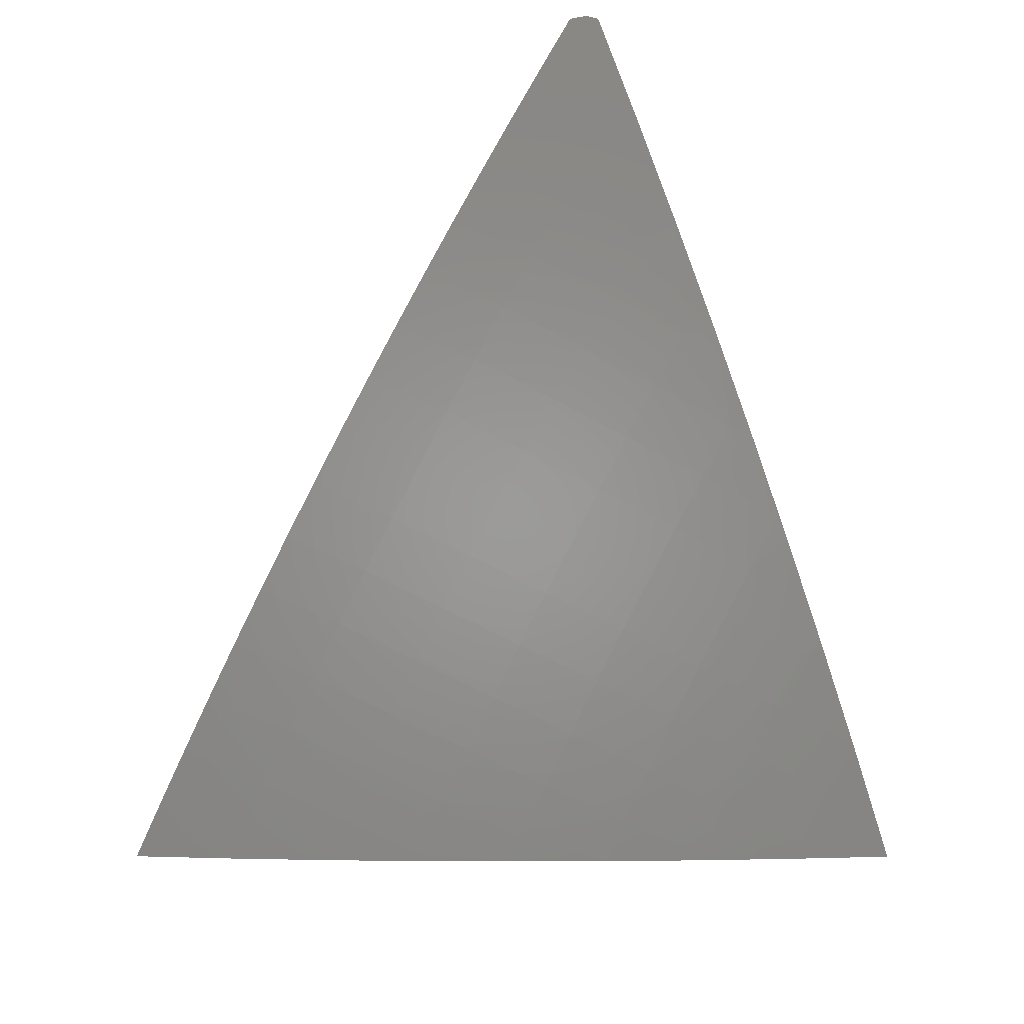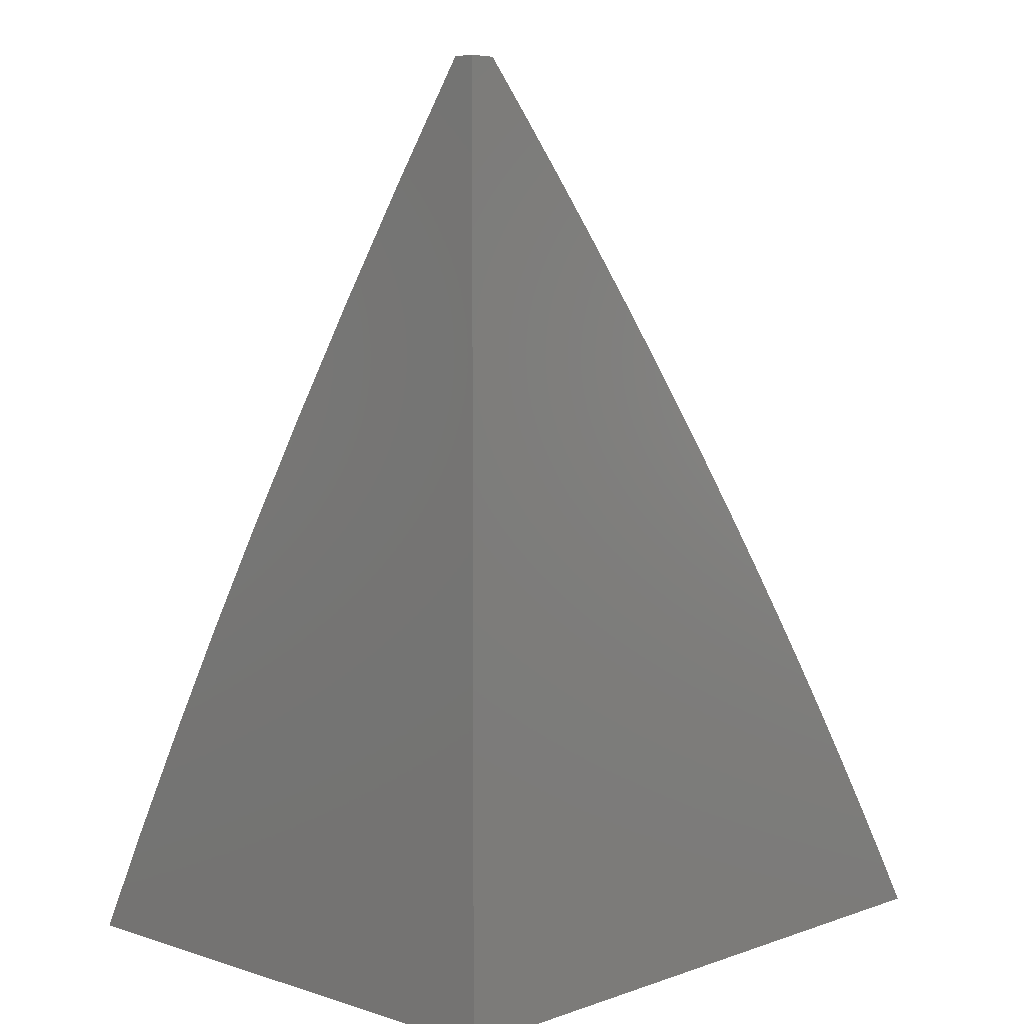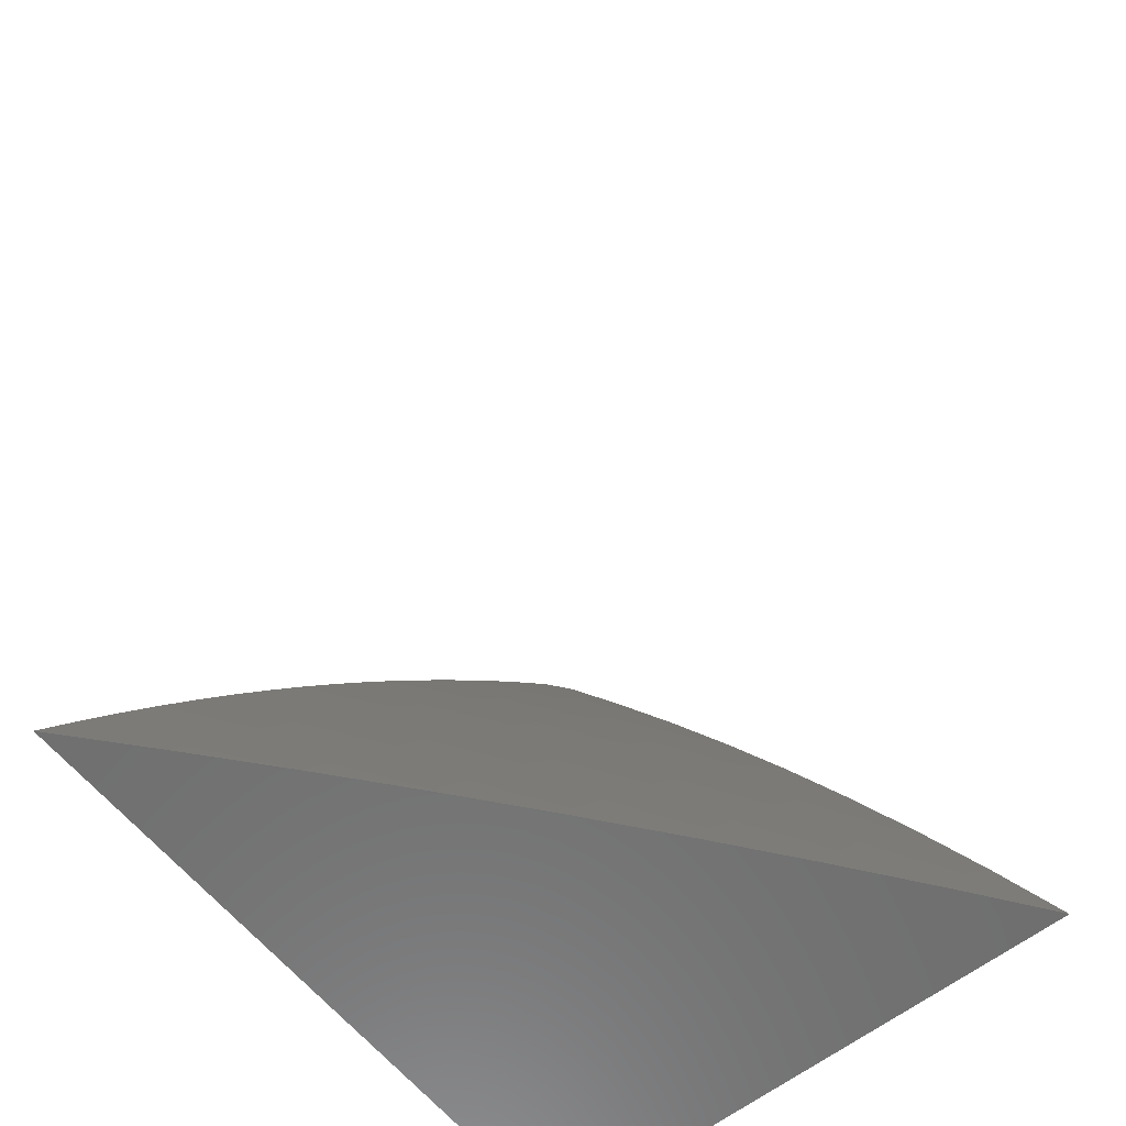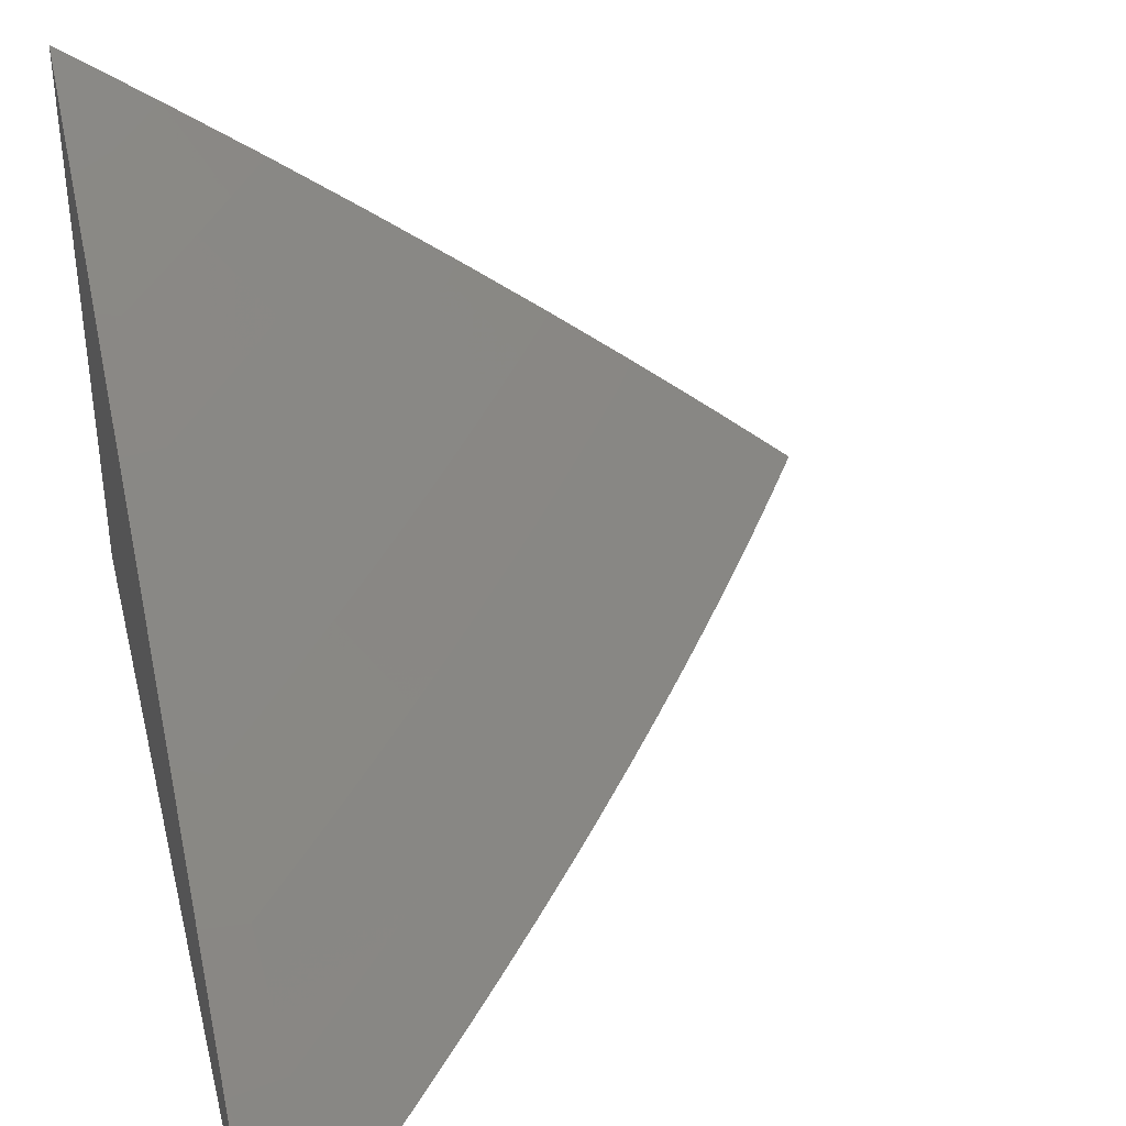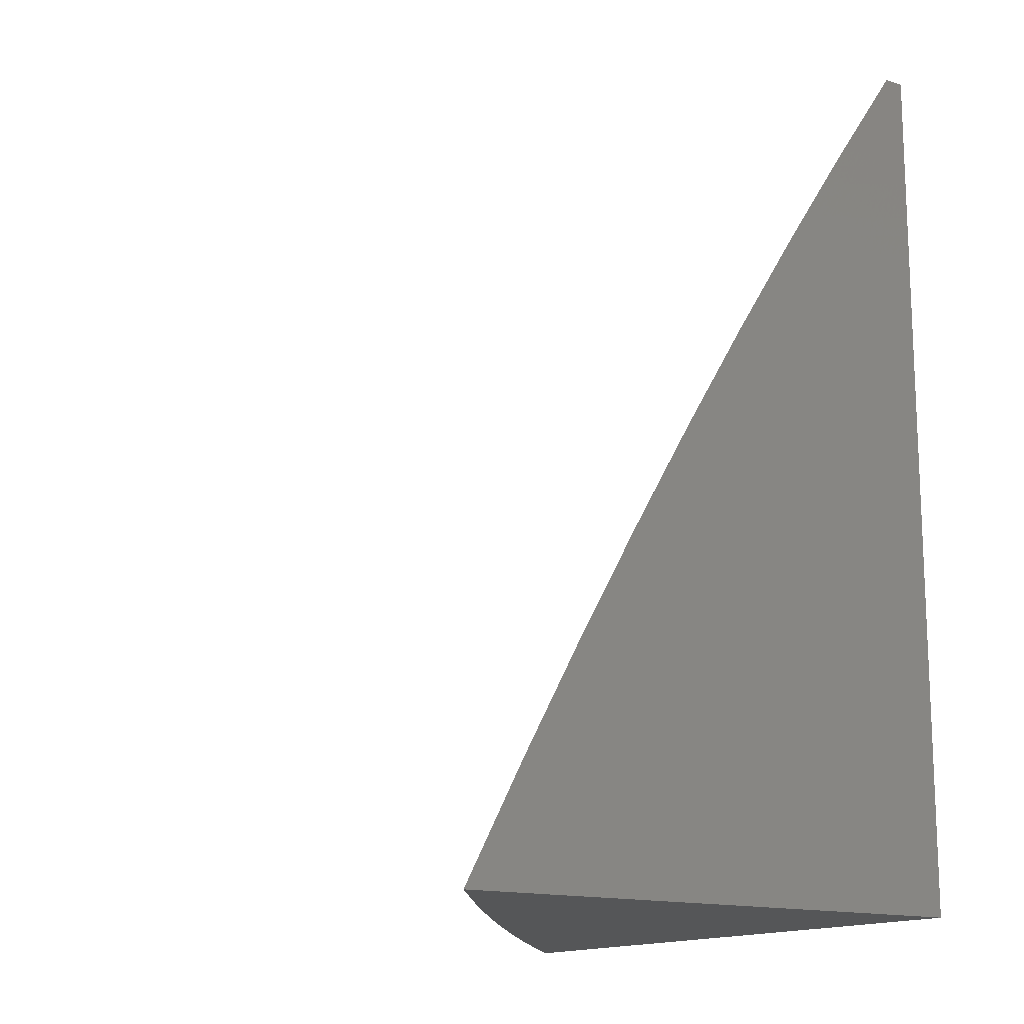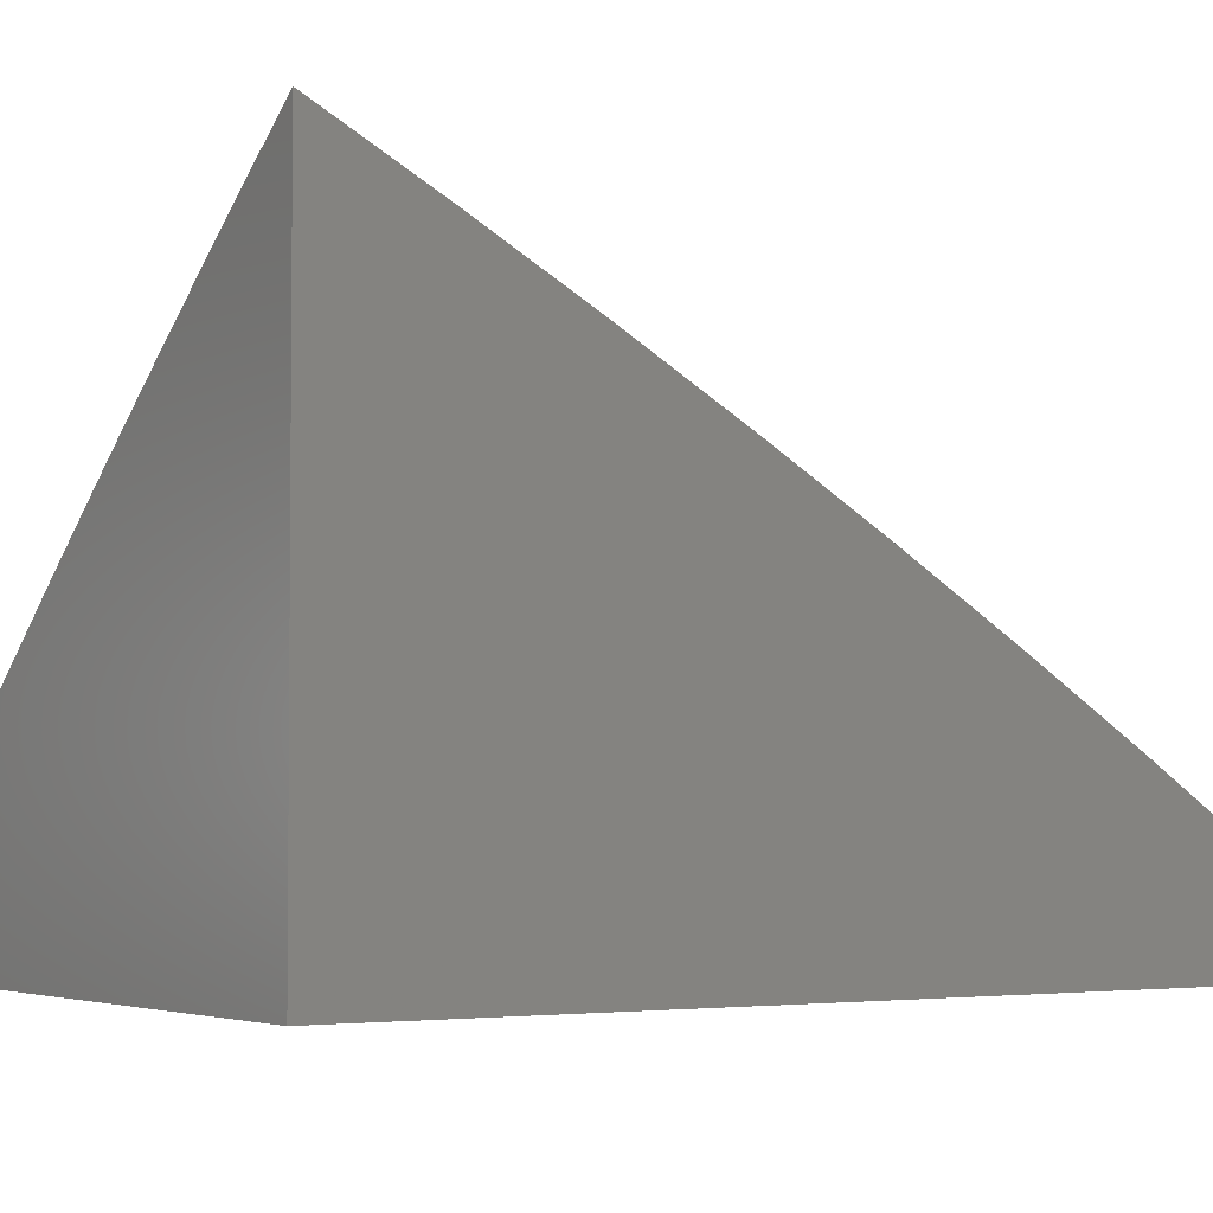
<metadata>
{"format":"stl","ext":"stl","renderer":"f3d","projection":"perspective","resolution":1024,"background":"white","views":[{"elev":24.9,"azim":-39.2,"up":"+Y"},{"elev":5.8,"azim":133.8,"up":"+Y"},{"elev":-60.8,"azim":-51.4,"up":"+Y"},{"elev":39.1,"azim":166.5,"up":"+Z"},{"elev":-14.7,"azim":56.1,"up":"+Y"},{"elev":-3.5,"azim":56.9,"up":"+Z"}]}
</metadata>
<code>
# stl→obj: 97 verts, 190 faces
v -6 5 8.023
v -6.029 5 8
v -6.009 4.905 8.081
v -6.08 4.941 8
v -6.06 4.845 8.081
v -6.13 4.882 8
v -6.11 4.785 8.081
v -6.179 4.822 8
v -6.159 4.724 8.081
v -6.228 4.761 8
v -6.208 4.662 8.081
v -6.276 4.7 8
v -6.256 4.601 8.081
v -6.324 4.639 8
v -6.303 4.538 8.081
v -6.371 4.577 8
v -6.35 4.476 8.081
v -6.417 4.515 8
v -6.396 4.413 8.081
v -6.463 4.452 8
v -6.442 4.349 8.081
v -6.508 4.389 8
v -6.486 4.285 8.081
v -6.553 4.325 8
v -6.53 4.221 8.081
v -6.596 4.261 8
v -6.573 4.156 8.081
v -6.64 4.196 8
v -6.616 4.092 8.081
v -6.682 4.131 8
v -6.658 4.026 8.081
v -6.724 4.066 8
v -6.673 4 8.082
v -6.765 4 8
v -6.58 4 8.163
v -6.549 4.05 8.161
v -6.485 4 8.243
v -6.482 4.009 8.241
v -6.39 4 8.322
v -6.441 4.073 8.241
v -6.373 4.03 8.319
v -6.398 4.136 8.241
v -6.331 4.093 8.319
v -6.355 4.199 8.241
v -6.289 4.155 8.319
v -6.311 4.261 8.241
v -6.246 4.217 8.319
v -6.267 4.324 8.241
v -6.202 4.278 8.319
v -6.222 4.385 8.241
v -6.157 4.339 8.319
v -6.176 4.447 8.241
v -6.112 4.4 8.319
v -6.13 4.508 8.241
v -6.066 4.461 8.319
v -6.083 4.568 8.241
v -6.019 4.521 8.319
v -6.035 4.628 8.241
v -6 4.634 8.264
v -6 4.757 8.186
v -6.294 4 8.399
v -6.264 4.049 8.397
v -6.197 4 8.476
v -6.196 4.005 8.474
v -6.099 4 8.551
v -6.154 4.066 8.474
v -6.086 4.021 8.55
v -6.112 4.127 8.474
v -6.044 4.081 8.55
v -6.069 4.187 8.474
v -6.001 4.14 8.55
v -6.025 4.247 8.474
v -6 4.257 8.487
v -6.046 4.353 8.397
v -6 4.384 8.415
v -6.001 4.413 8.397
v -6 4.51 8.341
v -6 4 8.625
v -6 4.129 8.557
v -6 4.879 8.105
v -6.048 4.737 8.161
v -6.097 4.676 8.161
v -6.146 4.616 8.161
v -6.193 4.554 8.161
v -6.24 4.493 8.161
v -6.286 4.431 8.161
v -6.332 4.368 8.161
v -6.377 4.305 8.161
v -6.421 4.242 8.161
v -6.464 4.179 8.161
v -6.507 4.115 8.161
v -6.091 4.293 8.397
v -6.135 4.233 8.397
v -6.179 4.172 8.397
v -6.222 4.111 8.397
v -6 4 8
v -6 5 8
f 1 2 3
f 3 2 4
f 3 4 5
f 5 4 6
f 5 6 7
f 7 6 8
f 7 8 9
f 9 8 10
f 9 10 11
f 11 10 12
f 11 12 13
f 13 12 14
f 13 14 15
f 15 14 16
f 15 16 17
f 17 16 18
f 17 18 19
f 19 18 20
f 19 20 21
f 21 20 22
f 21 22 23
f 23 22 24
f 23 24 25
f 25 24 26
f 25 26 27
f 27 26 28
f 27 28 29
f 29 28 30
f 29 30 31
f 31 30 32
f 31 32 33
f 33 32 34
f 33 35 31
f 31 35 29
f 29 35 36
f 36 35 37
f 36 37 38
f 38 37 39
f 38 39 40
f 40 39 41
f 40 41 42
f 42 41 43
f 42 43 44
f 44 43 45
f 44 45 46
f 46 45 47
f 46 47 48
f 48 47 49
f 48 49 50
f 50 49 51
f 50 51 52
f 52 51 53
f 52 53 54
f 54 53 55
f 54 55 56
f 56 55 57
f 56 57 58
f 58 57 59
f 58 59 60
f 39 61 41
f 41 61 43
f 43 61 62
f 62 61 63
f 62 63 64
f 64 63 65
f 64 65 66
f 66 65 67
f 66 67 68
f 68 67 69
f 68 69 70
f 70 69 71
f 70 71 72
f 72 71 73
f 72 73 74
f 74 73 75
f 74 75 76
f 76 75 77
f 76 77 55
f 55 77 57
f 65 78 67
f 67 78 69
f 78 79 69
f 69 79 71
f 79 73 71
f 77 59 57
f 80 5 60
f 60 5 81
f 60 81 58
f 58 81 82
f 58 82 56
f 56 82 83
f 56 83 54
f 54 83 84
f 54 84 52
f 52 84 85
f 52 85 50
f 50 85 86
f 50 86 48
f 48 86 87
f 48 87 46
f 46 87 88
f 46 88 44
f 44 88 89
f 44 89 42
f 42 89 90
f 42 90 40
f 40 90 91
f 40 91 38
f 38 91 36
f 5 80 3
f 3 80 1
f 82 81 7
f 7 81 5
f 83 82 9
f 9 82 7
f 84 83 11
f 11 83 9
f 85 84 13
f 13 84 11
f 74 76 55
f 74 55 53
f 86 85 15
f 15 85 13
f 74 53 92
f 92 53 51
f 92 51 93
f 93 51 49
f 93 49 94
f 94 49 47
f 94 47 95
f 95 47 45
f 95 45 62
f 62 45 43
f 87 86 17
f 17 86 15
f 70 72 92
f 92 72 74
f 70 92 93
f 88 87 19
f 19 87 17
f 68 70 93
f 68 93 94
f 89 88 21
f 21 88 19
f 66 68 94
f 66 94 95
f 90 89 23
f 23 89 21
f 64 66 95
f 64 95 62
f 91 90 25
f 25 90 23
f 36 91 27
f 27 91 25
f 29 36 27
f 78 65 96
f 96 65 63
f 96 63 61
f 61 39 96
f 96 39 37
f 96 37 35
f 35 33 96
f 96 33 34
f 34 32 96
f 96 32 30
f 96 30 28
f 28 26 96
f 96 26 24
f 96 24 22
f 22 20 96
f 96 20 18
f 96 18 16
f 16 14 96
f 96 14 12
f 96 12 10
f 10 8 96
f 96 8 6
f 96 6 4
f 2 97 4
f 4 97 96
f 2 1 97
f 1 80 97
f 97 80 96
f 96 80 60
f 96 60 59
f 59 77 96
f 96 77 75
f 96 75 73
f 73 79 96
f 96 79 78

</code>
